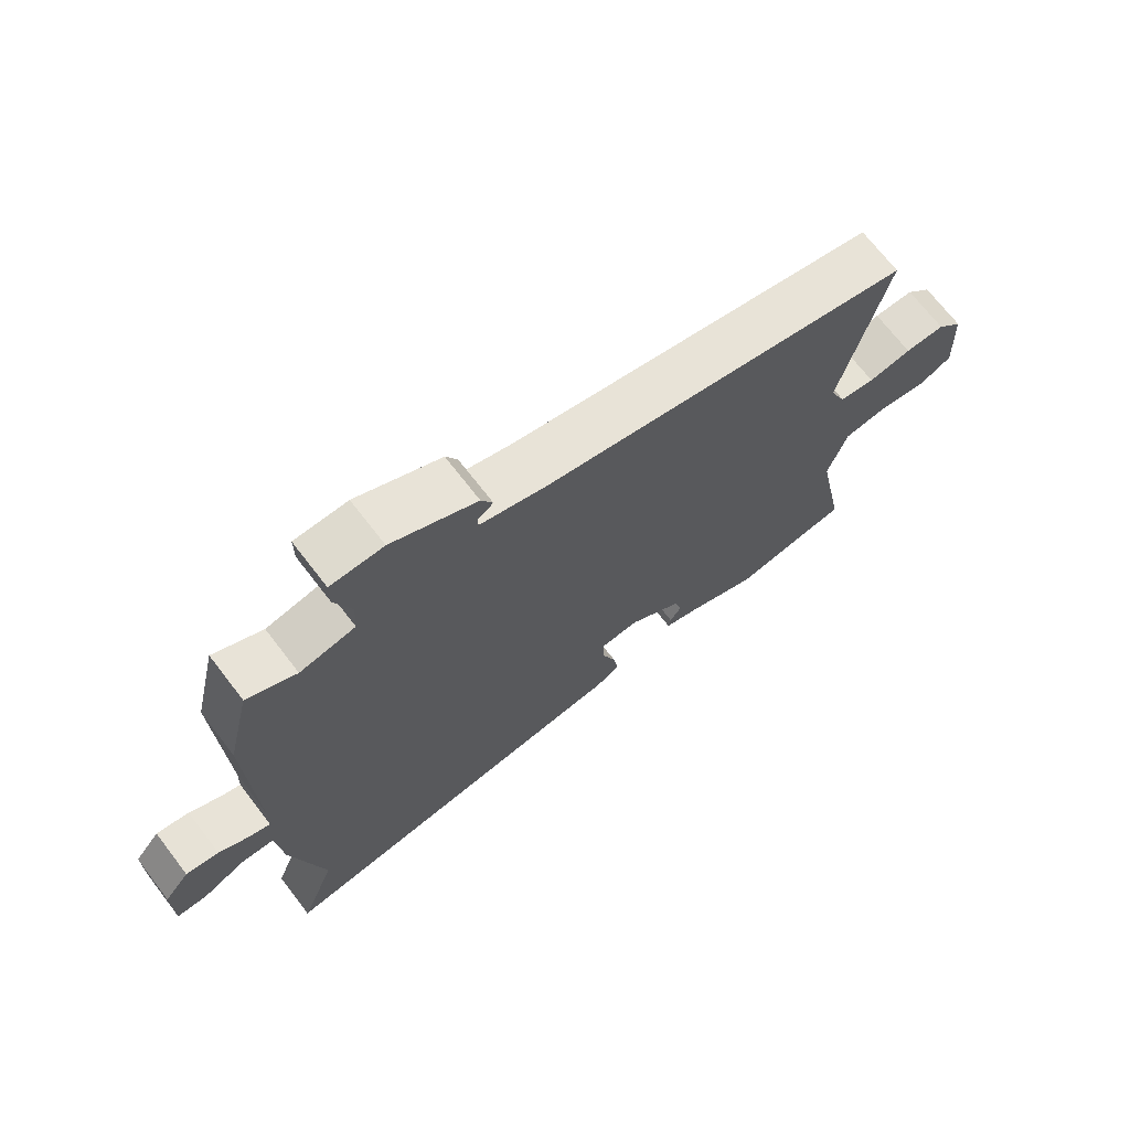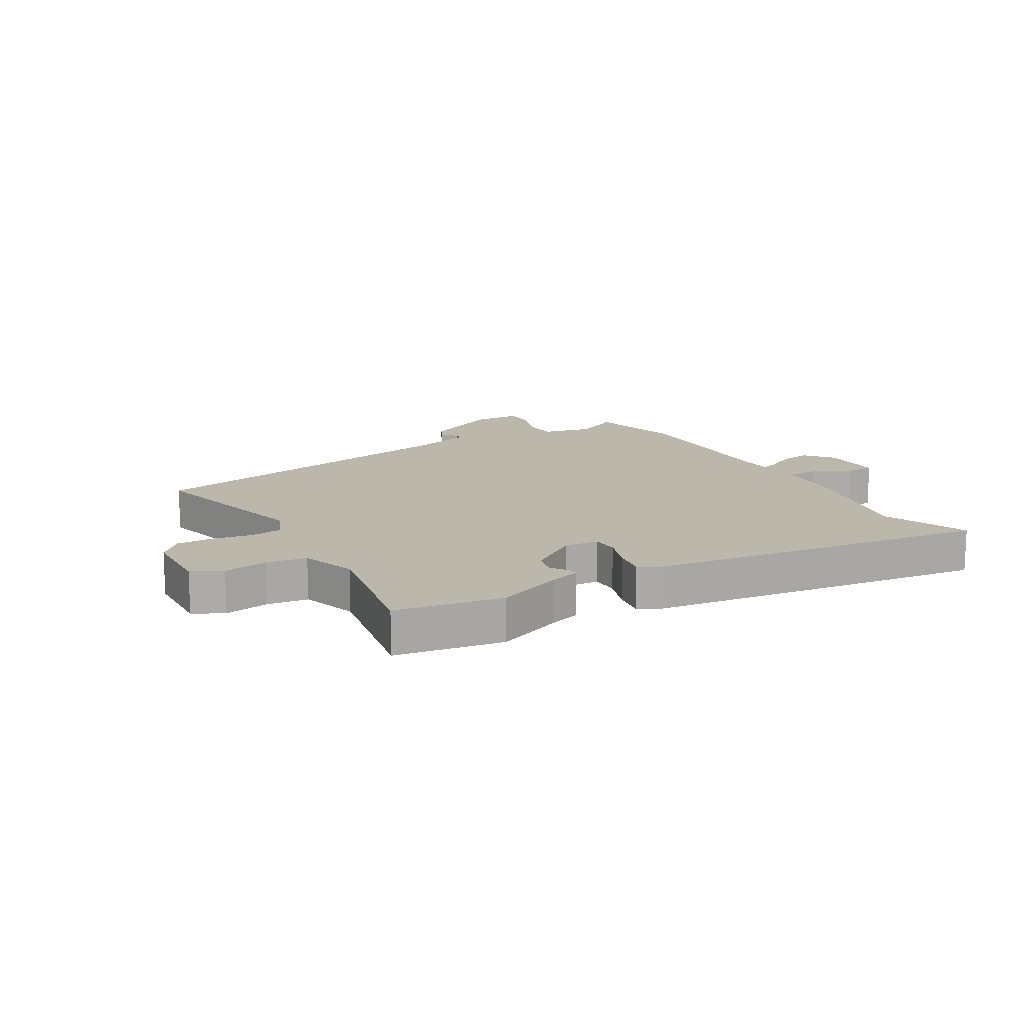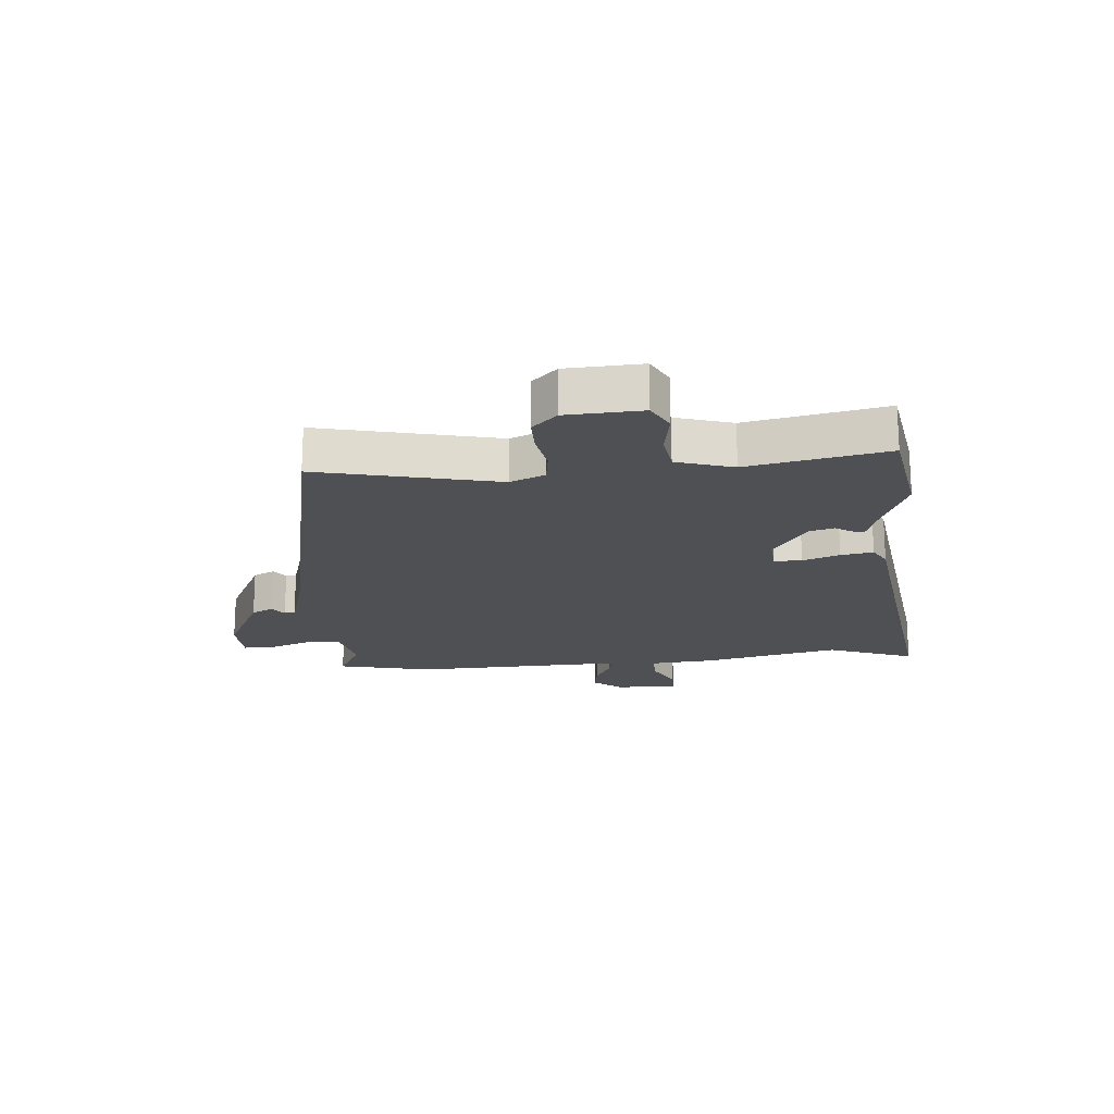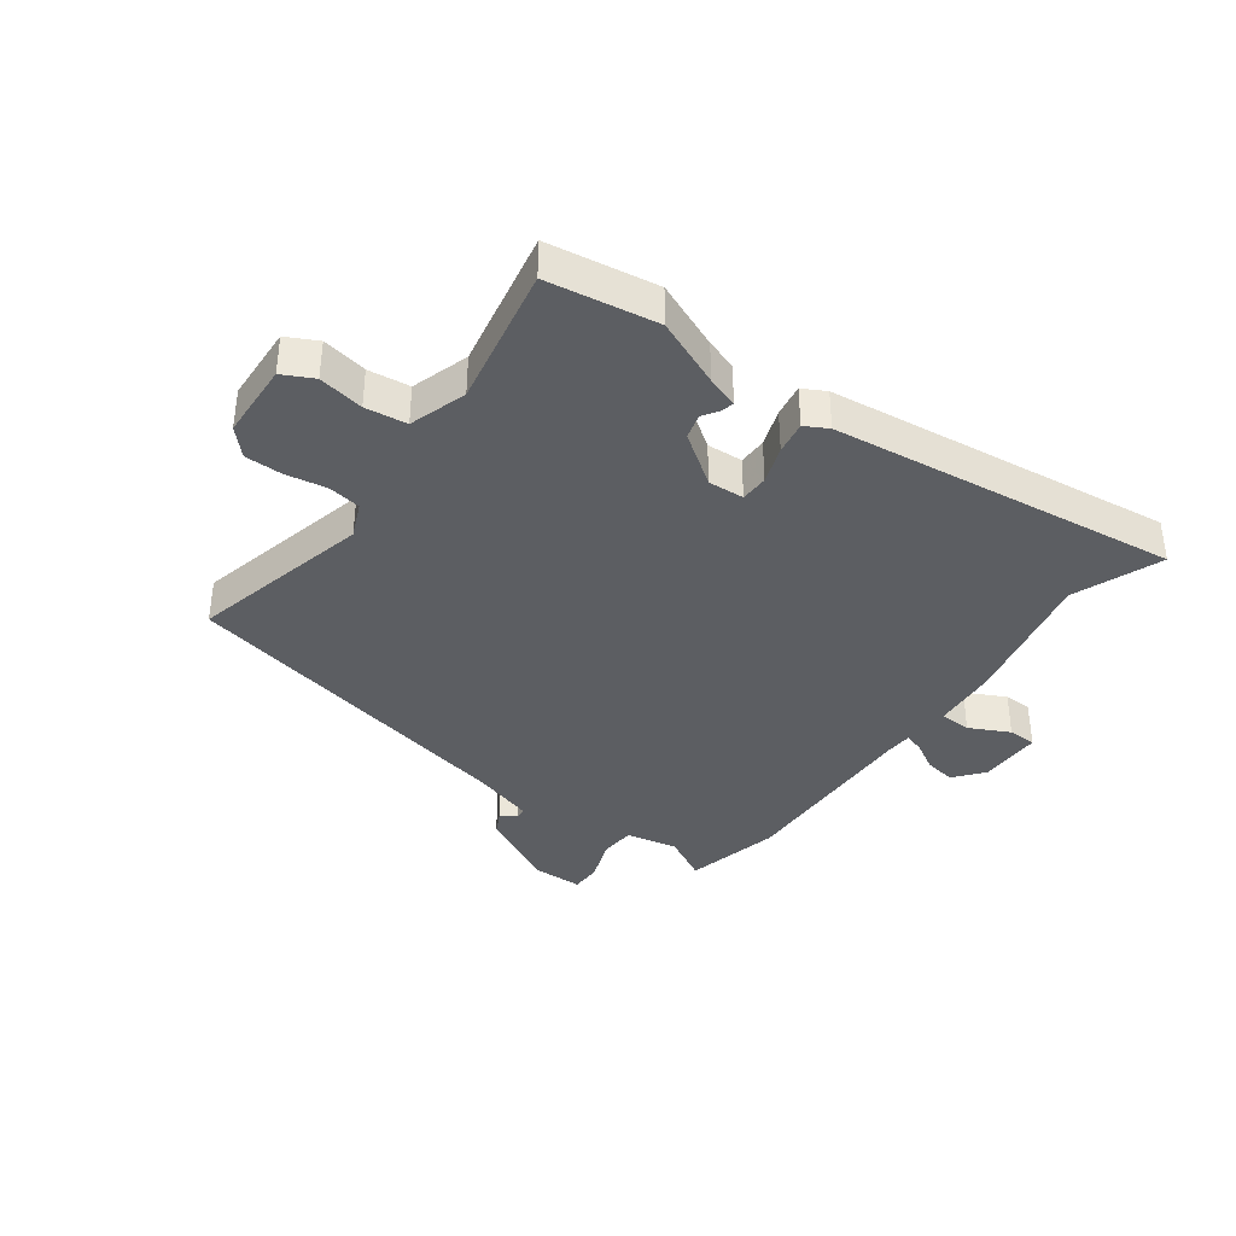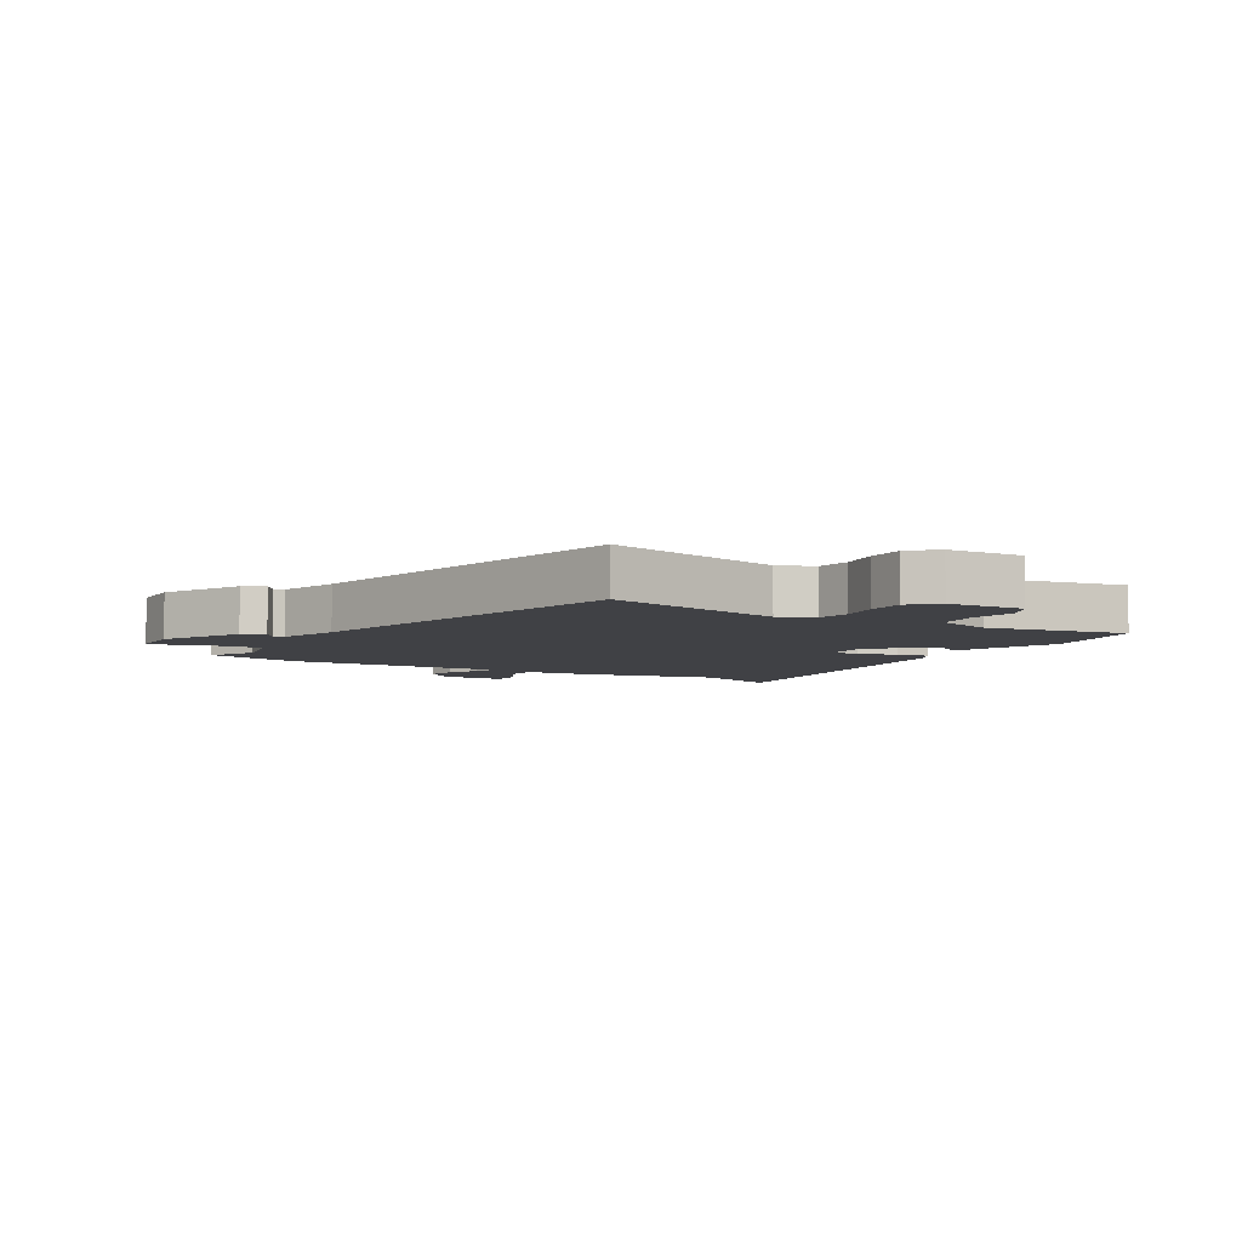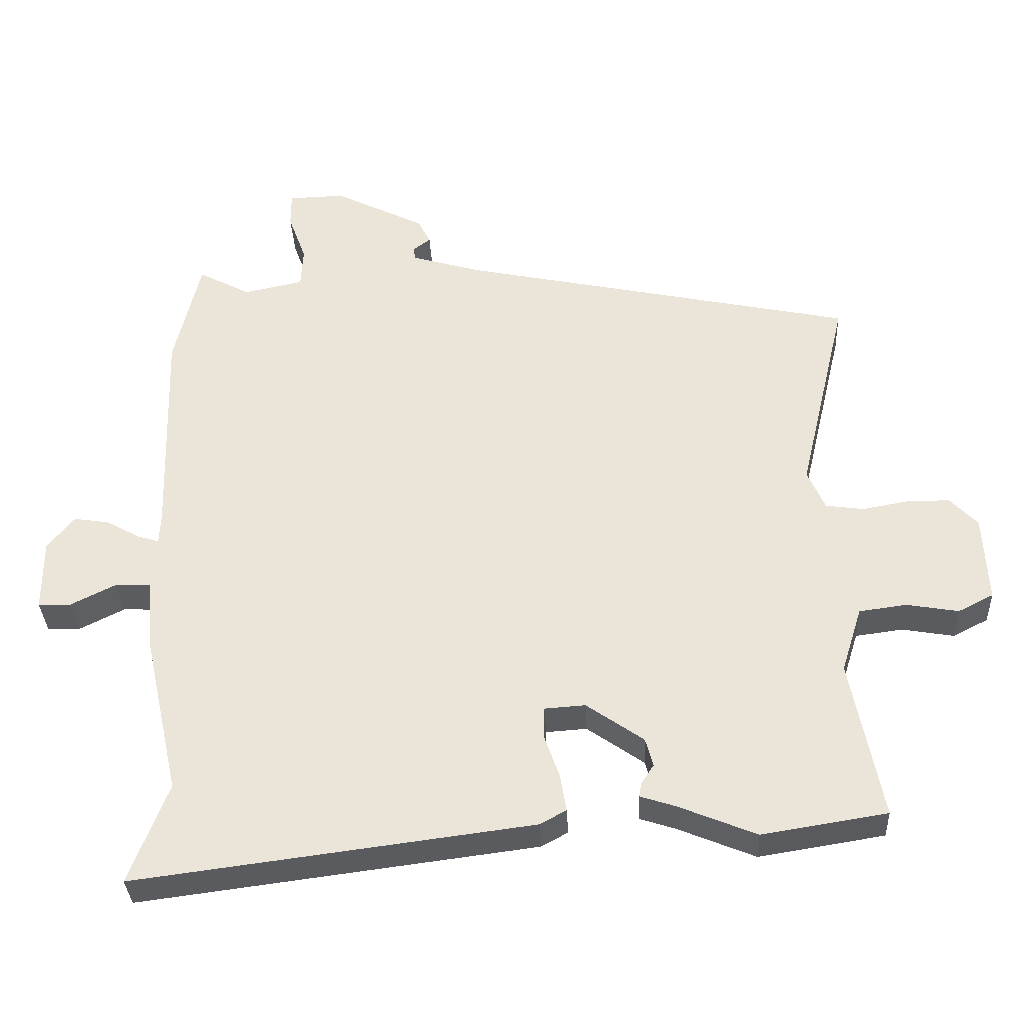
<metadata>
{"format":"obj","ext":"obj","renderer":"f3d","projection":"perspective","resolution":1024,"background":"white","views":[{"elev":70.1,"azim":-37.6,"up":"+Z"},{"elev":14.2,"azim":149.7,"up":"+Y"},{"elev":-19.0,"azim":95.2,"up":"+Y"},{"elev":-37.9,"azim":143.7,"up":"+Y"},{"elev":-5.8,"azim":58.9,"up":"+Y"},{"elev":-33.9,"azim":2.7,"up":"+Z"}]}
</metadata>
<code>
v 0.526 0.07 0.376
v 0.455 0.07 0.077
v 0.48 0.07 0.019
v 0.535 0.07 0.011
v 0.602 0.07 0.023
v 0.664 0.07 0.023
v 0.704 0.07 -0.019
v 0.71 0.07 -0.146
v 0.659 0.07 -0.172
v 0.584 0.07 -0.159
v 0.515 0.07 -0.168
v 0.485 0.07 -0.263
v 0.53 0.07 -0.495
v 0.349 0.07 -0.524
v 0.237 0.07 -0.478
v 0.185 0.07 -0.461
v 0.189 0.07 -0.441
v 0.207 0.07 -0.413
v 0.196 0.07 -0.372
v 0.113 0.07 -0.314
v 0.054 0.07 -0.318
v 0.053 0.07 -0.364
v 0.075 0.07 -0.426
v 0.084 0.07 -0.48
v 0.046 0.07 -0.501
v -0.529 0.07 -0.575
v -0.473 0.07 -0.429
v -0.524 0.07 -0.199
v -0.533 0.07 -0.092
v -0.585 0.07 -0.09
v -0.651 0.07 -0.123
v -0.698 0.07 -0.122
v -0.698 0.07 -0.017
v -0.659 0.07 0.031
v -0.608 0.07 0.023
v -0.56 0.07 -0.004
v -0.528 0.07 -0.014
v -0.526 0.07 0.03
v -0.536 0.07 0.347
v -0.499 0.07 0.506
v -0.423 0.07 0.466
v -0.337 0.07 0.484
v -0.334 0.07 0.543
v -0.36 0.07 0.614
v -0.36 0.07 0.665
v -0.278 0.07 0.667
v -0.146 0.07 0.601
v -0.128 0.07 0.565
v -0.153 0.07 0.546
v -0.151 0.07 0.528
v -0.051 0.07 0.498
v 0.526 0 0.376
v 0.455 0 0.077
v 0.48 0 0.019
v 0.535 0 0.011
v 0.602 0 0.023
v 0.664 0 0.023
v 0.704 0 -0.019
v 0.71 0 -0.146
v 0.659 0 -0.172
v 0.584 0 -0.159
v 0.515 0 -0.168
v 0.485 0 -0.263
v 0.53 0 -0.495
v 0.349 0 -0.524
v 0.237 0 -0.478
v 0.185 0 -0.461
v 0.189 0 -0.441
v 0.207 0 -0.413
v 0.196 0 -0.372
v 0.113 0 -0.314
v 0.054 0 -0.318
v 0.053 0 -0.364
v 0.075 0 -0.426
v 0.084 0 -0.48
v 0.046 0 -0.501
v -0.529 0 -0.575
v -0.473 0 -0.429
v -0.524 0 -0.199
v -0.533 0 -0.092
v -0.585 0 -0.09
v -0.651 0 -0.123
v -0.698 0 -0.122
v -0.698 0 -0.017
v -0.659 0 0.031
v -0.608 0 0.023
v -0.56 0 -0.004
v -0.528 0 -0.014
v -0.526 0 0.03
v -0.536 0 0.347
v -0.499 0 0.506
v -0.423 0 0.466
v -0.337 0 0.484
v -0.334 0 0.543
v -0.36 0 0.614
v -0.36 0 0.665
v -0.278 0 0.667
v -0.146 0 0.601
v -0.128 0 0.565
v -0.153 0 0.546
v -0.151 0 0.528
v -0.051 0 0.498
f 46 47 48 49
f 46 49 50
f 43 44 45 46
f 42 43 46 50
f 38 39 40 41
f 37 38 41 42
f 33 34 35 36
f 33 36 37
f 30 31 32 33
f 29 30 33 37
f 27 28 29 37
f 24 25 26 27
f 22 23 24 27
f 21 22 27 37
f 20 21 37 42
f 15 16 17 18
f 15 18 19
f 12 13 14 15
f 11 12 15 19
f 7 8 9 10
f 7 10 11
f 4 5 6 7
f 3 4 7 11
f 2 3 11 19
f 51 1 2 19
f 42 50 51
f 19 20 42 51
f 100 99 98 97
f 101 100 97
f 97 96 95 94
f 101 97 94 93
f 92 91 90 89
f 93 92 89 88
f 87 86 85 84
f 88 87 84
f 84 83 82 81
f 88 84 81 80
f 88 80 79 78
f 78 77 76 75
f 78 75 74 73
f 88 78 73 72
f 93 88 72 71
f 69 68 67 66
f 70 69 66
f 66 65 64 63
f 70 66 63 62
f 61 60 59 58
f 62 61 58
f 58 57 56 55
f 62 58 55 54
f 70 62 54 53
f 70 53 52 102
f 102 101 93
f 102 93 71 70
f 1 52 53 2
f 2 53 54 3
f 3 54 55 4
f 4 55 56 5
f 5 56 57 6
f 6 57 58 7
f 7 58 59 8
f 8 59 60 9
f 9 60 61 10
f 10 61 62 11
f 11 62 63 12
f 12 63 64 13
f 13 64 65 14
f 14 65 66 15
f 15 66 67 16
f 16 67 68 17
f 17 68 69 18
f 18 69 70 19
f 19 70 71 20
f 20 71 72 21
f 21 72 73 22
f 22 73 74 23
f 23 74 75 24
f 24 75 76 25
f 25 76 77 26
f 26 77 78 27
f 27 78 79 28
f 28 79 80 29
f 29 80 81 30
f 30 81 82 31
f 31 82 83 32
f 32 83 84 33
f 33 84 85 34
f 34 85 86 35
f 35 86 87 36
f 36 87 88 37
f 37 88 89 38
f 38 89 90 39
f 39 90 91 40
f 40 91 92 41
f 41 92 93 42
f 42 93 94 43
f 43 94 95 44
f 44 95 96 45
f 45 96 97 46
f 46 97 98 47
f 47 98 99 48
f 48 99 100 49
f 49 100 101 50
f 50 101 102 51
f 51 102 52 1

</code>
